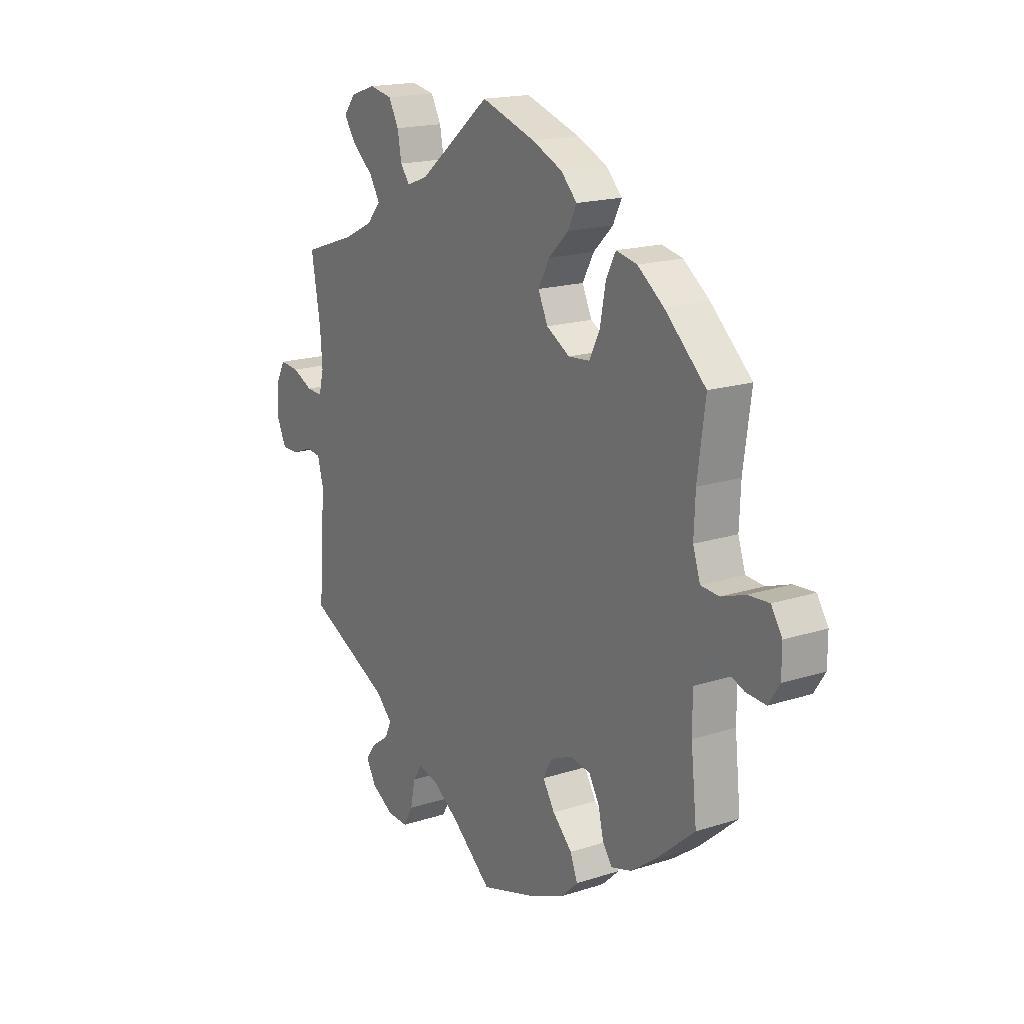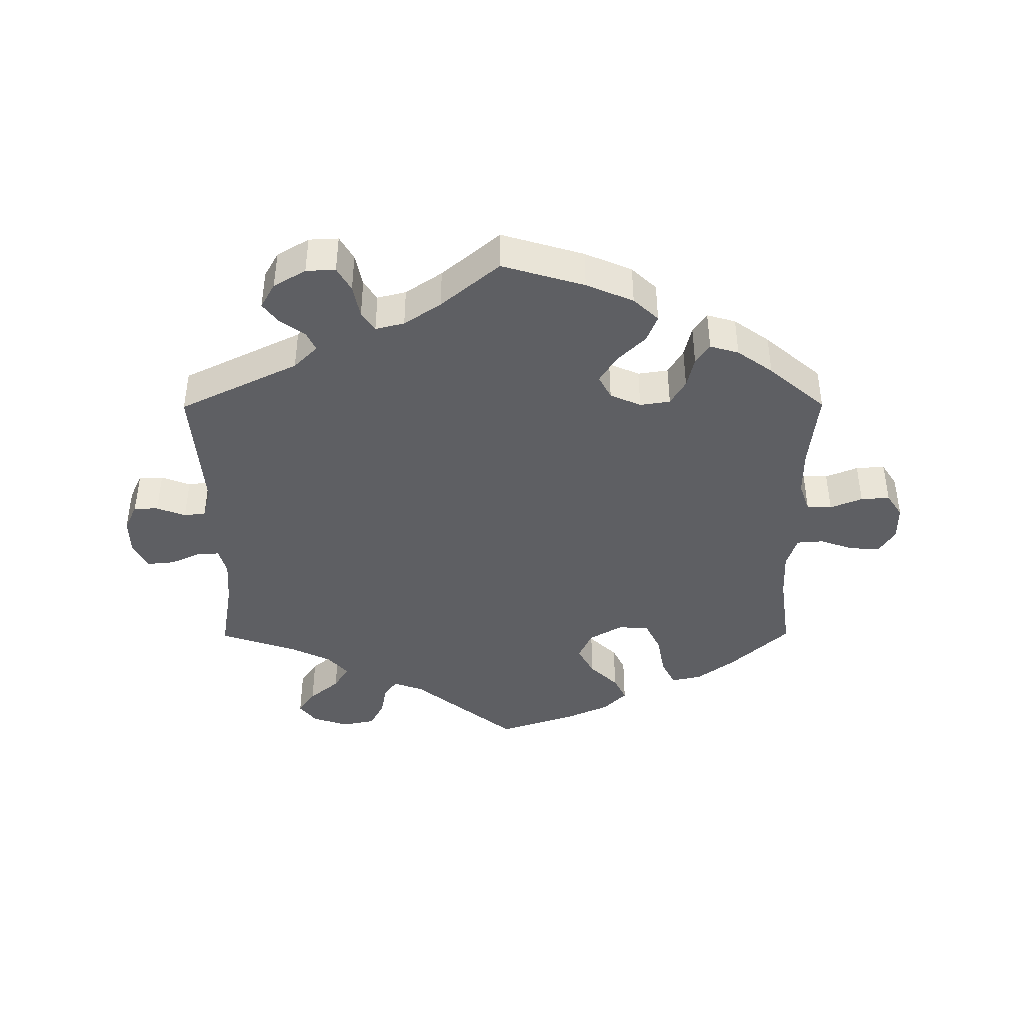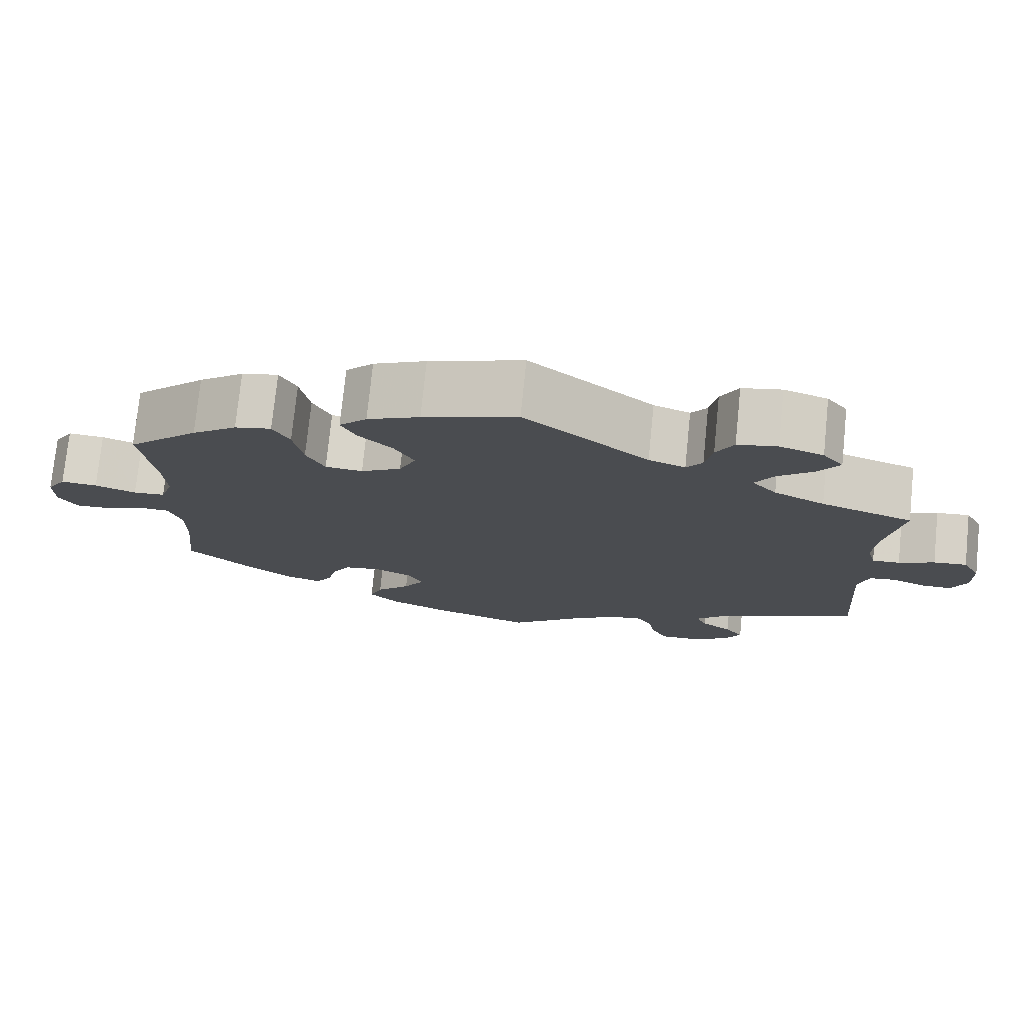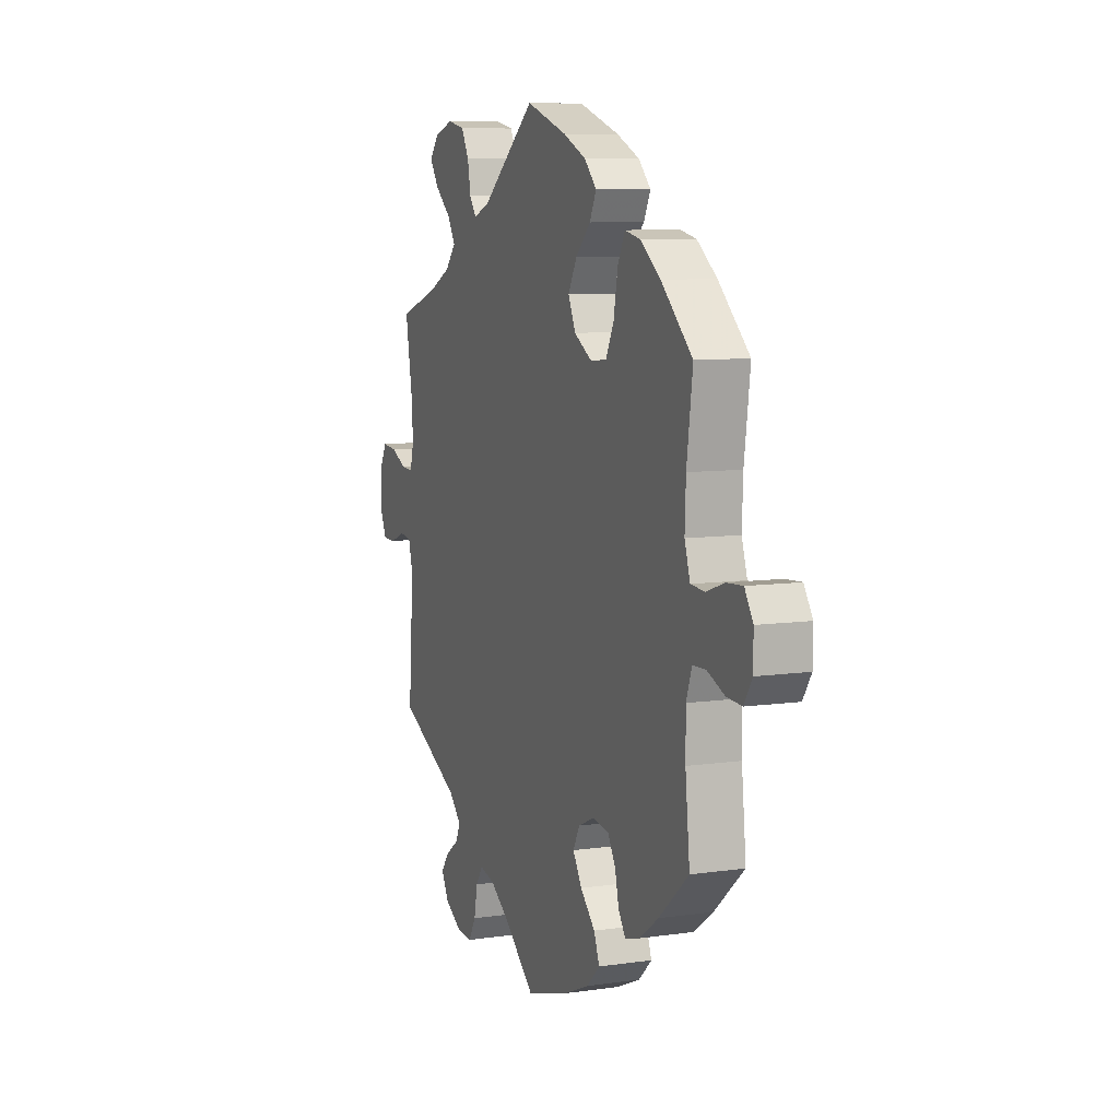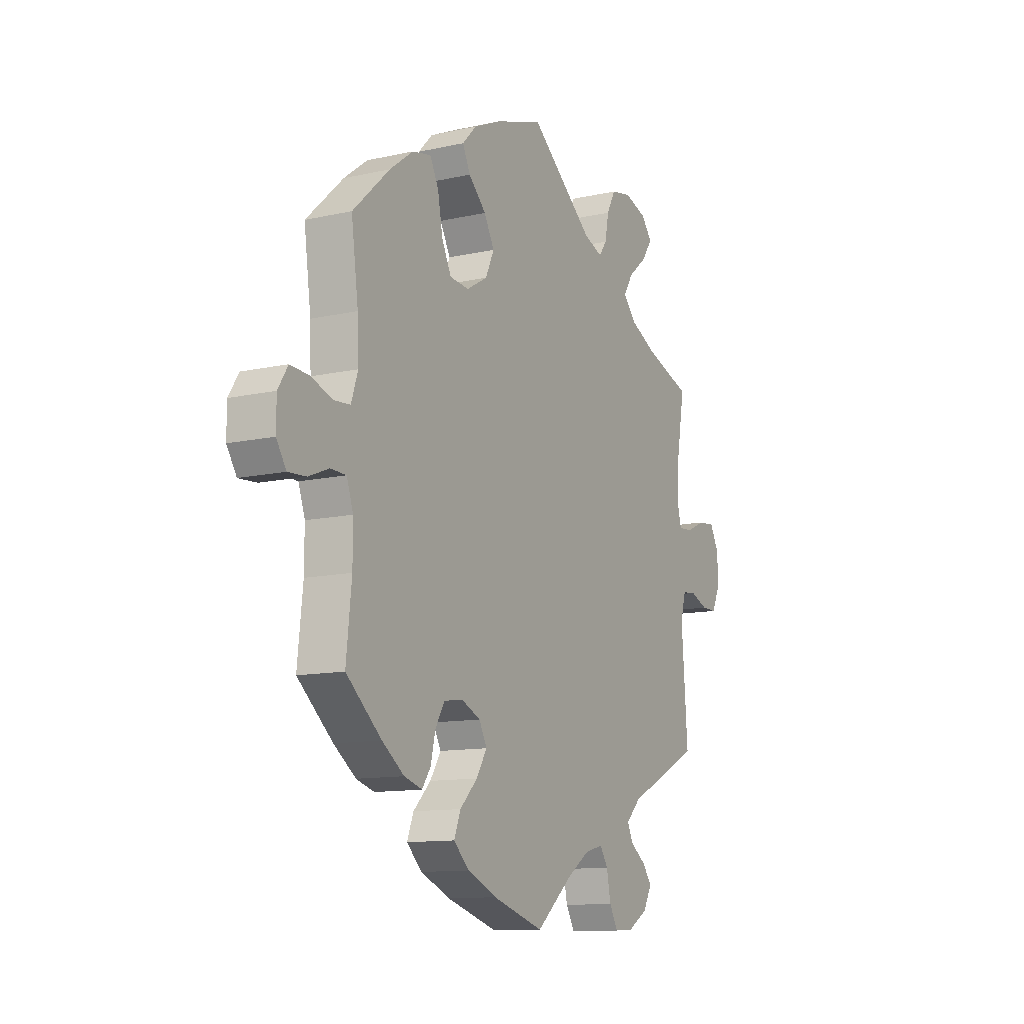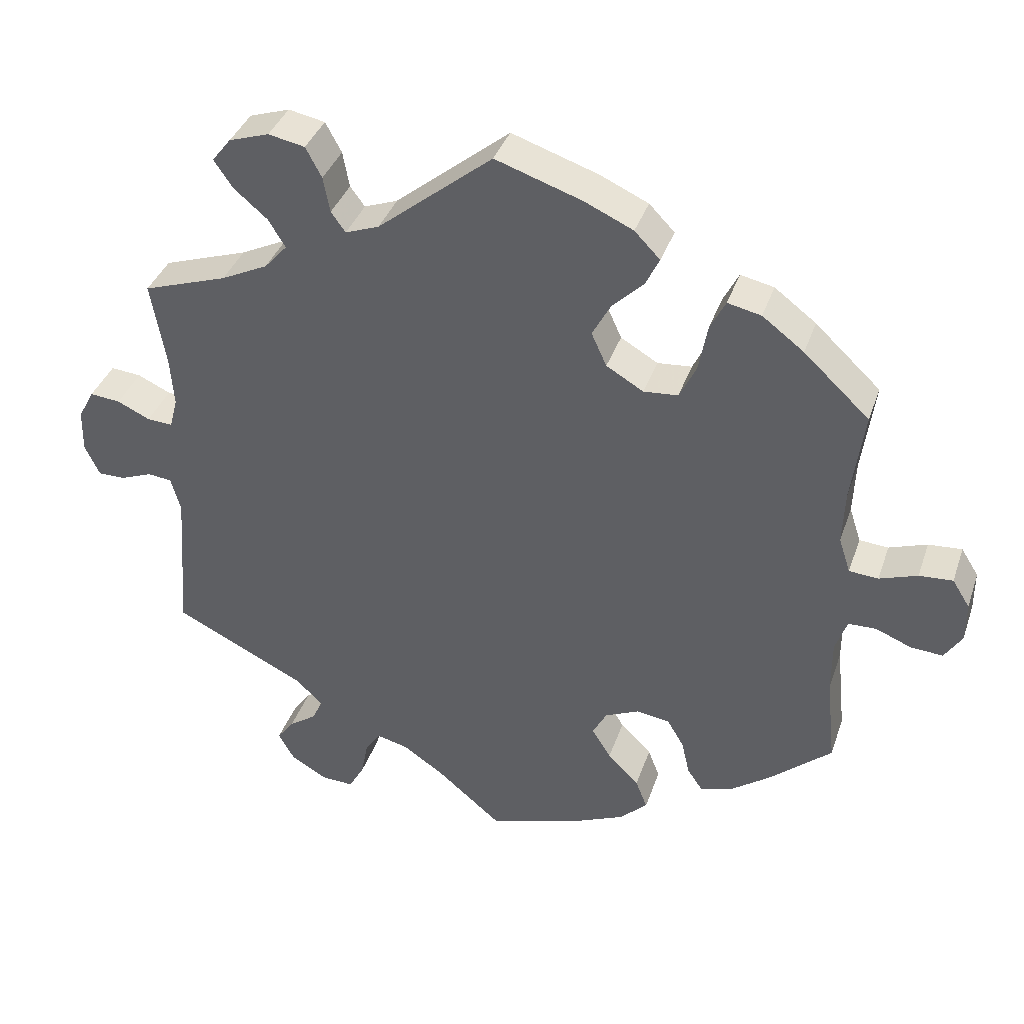
<metadata>
{"format":"obj","ext":"obj","renderer":"f3d","projection":"perspective","resolution":1024,"background":"white","views":[{"elev":17.6,"azim":-122.6,"up":"+Z"},{"elev":-41.8,"azim":-179.7,"up":"+Y"},{"elev":75.4,"azim":5.8,"up":"+Z"},{"elev":8.4,"azim":-111.5,"up":"+Z"},{"elev":-11.9,"azim":-61.8,"up":"+Z"},{"elev":37.5,"azim":-162.0,"up":"+Z"}]}
</metadata>
<code>
v -0.125 0.07 -0.54
v -0.197 0.07 -0.509
v -0.235 0.07 -0.473
v -0.219 0.07 -0.432
v -0.176 0.07 -0.389
v -0.15 0.07 -0.347
v -0.169 0.07 -0.311
v -0.216 0.07 -0.29
v -0.262 0.07 -0.297
v -0.285 0.07 -0.336
v -0.296 0.07 -0.384
v -0.317 0.07 -0.415
v -0.361 0.07 -0.402
v -0.415 0.07 -0.363
v -0.501 0.07 -0.289
v -0.488 0.07 -0.167
v -0.488 0.07 -0.095
v -0.504 0.07 -0.049
v -0.542 0.07 -0.048
v -0.591 0.07 -0.068
v -0.635 0.07 -0.071
v -0.659 0.07 -0.034
v -0.659 0.07 0.021
v -0.635 0.07 0.059
v -0.589 0.07 0.056
v -0.537 0.07 0.038
v -0.497 0.07 0.041
v -0.481 0.07 0.09
v -0.484 0.07 0.164
v -0.501 0.07 0.289
v -0.411 0.07 0.373
v -0.354 0.07 0.416
v -0.308 0.07 0.426
v -0.287 0.07 0.385
v -0.275 0.07 0.32
v -0.252 0.07 0.273
v -0.205 0.07 0.269
v -0.154 0.07 0.299
v -0.133 0.07 0.345
v -0.158 0.07 0.391
v -0.201 0.07 0.433
v -0.22 0.07 0.472
v -0.185 0.07 0.508
v -0.119 0.07 0.538
v 0 0.07 0.578
v 0.157 0.07 0.451
v 0.203 0.07 0.434
v 0.223 0.07 0.461
v 0.232 0.07 0.51
v 0.254 0.07 0.551
v 0.304 0.07 0.561
v 0.359 0.07 0.543
v 0.385 0.07 0.51
v 0.359 0.07 0.472
v 0.313 0.07 0.433
v 0.29 0.07 0.395
v 0.321 0.07 0.36
v 0.385 0.07 0.329
v 0.501 0.07 0.29
v 0.481 0.07 0.174
v 0.476 0.07 0.106
v 0.487 0.07 0.064
v 0.522 0.07 0.066
v 0.567 0.07 0.087
v 0.609 0.07 0.091
v 0.631 0.07 0.05
v 0.632 0.07 -0.008
v 0.612 0.07 -0.051
v 0.575 0.07 -0.051
v 0.531 0.07 -0.034
v 0.498 0.07 -0.038
v 0.485 0.07 -0.086
v 0.5 0.07 -0.289
v 0.318 0.07 -0.378
v 0.282 0.07 -0.414
v 0.296 0.07 -0.444
v 0.334 0.07 -0.471
v 0.357 0.07 -0.502
v 0.335 0.07 -0.541
v 0.286 0.07 -0.57
v 0.241 0.07 -0.572
v 0.22 0.07 -0.535
v 0.21 0.07 -0.484
v 0.19 0.07 -0.454
v 0.146 0.07 -0.465
v 0.09 0.07 -0.503
v 0.001 0.07 -0.578
v -0.125 0 -0.54
v -0.197 0 -0.509
v -0.235 0 -0.473
v -0.219 0 -0.432
v -0.176 0 -0.389
v -0.15 0 -0.347
v -0.169 0 -0.311
v -0.216 0 -0.29
v -0.262 0 -0.297
v -0.285 0 -0.336
v -0.296 0 -0.384
v -0.317 0 -0.415
v -0.361 0 -0.402
v -0.415 0 -0.363
v -0.501 0 -0.289
v -0.488 0 -0.167
v -0.488 0 -0.095
v -0.504 0 -0.049
v -0.542 0 -0.048
v -0.591 0 -0.068
v -0.635 0 -0.071
v -0.659 0 -0.034
v -0.659 0 0.021
v -0.635 0 0.059
v -0.589 0 0.056
v -0.537 0 0.038
v -0.497 0 0.041
v -0.481 0 0.09
v -0.484 0 0.164
v -0.501 0 0.289
v -0.411 0 0.373
v -0.354 0 0.416
v -0.308 0 0.426
v -0.287 0 0.385
v -0.275 0 0.32
v -0.252 0 0.273
v -0.205 0 0.269
v -0.154 0 0.299
v -0.133 0 0.345
v -0.158 0 0.391
v -0.201 0 0.433
v -0.22 0 0.472
v -0.185 0 0.508
v -0.119 0 0.538
v 0 0 0.578
v 0.157 0 0.451
v 0.203 0 0.434
v 0.223 0 0.461
v 0.232 0 0.51
v 0.254 0 0.551
v 0.304 0 0.561
v 0.359 0 0.543
v 0.385 0 0.51
v 0.359 0 0.472
v 0.313 0 0.433
v 0.29 0 0.395
v 0.321 0 0.36
v 0.385 0 0.329
v 0.501 0 0.29
v 0.481 0 0.174
v 0.476 0 0.106
v 0.487 0 0.064
v 0.522 0 0.066
v 0.567 0 0.087
v 0.609 0 0.091
v 0.631 0 0.05
v 0.632 0 -0.008
v 0.612 0 -0.051
v 0.575 0 -0.051
v 0.531 0 -0.034
v 0.498 0 -0.038
v 0.485 0 -0.086
v 0.5 0 -0.289
v 0.318 0 -0.378
v 0.282 0 -0.414
v 0.296 0 -0.444
v 0.334 0 -0.471
v 0.357 0 -0.502
v 0.335 0 -0.541
v 0.286 0 -0.57
v 0.241 0 -0.572
v 0.22 0 -0.535
v 0.21 0 -0.484
v 0.19 0 -0.454
v 0.146 0 -0.465
v 0.09 0 -0.503
v 0.001 0 -0.578
f 86 87 1 2
f 85 86 2 3
f 84 85 3 4
f 80 81 82 83
f 80 83 84
f 79 80 84
f 76 77 78 79
f 75 76 79 84
f 74 75 84 4
f 72 73 74 4
f 67 68 69 70
f 67 70 71
f 66 67 71
f 63 64 65 66
f 62 63 66 71
f 61 62 71 72
f 58 59 60
f 57 58 60 61
f 56 57 61 72
f 52 53 54 55
f 52 55 56
f 51 52 56
f 48 49 50 51
f 47 48 51 56
f 46 47 56 72
f 40 41 42 43
f 39 40 43 44
f 32 33 34 35
f 32 35 36
f 29 30 31 32
f 28 29 32 36
f 27 28 36 37
f 23 24 25 26
f 23 26 27
f 22 23 27
f 19 20 21 22
f 18 19 22 27
f 17 18 27 37
f 13 14 15 16
f 10 11 12 13
f 9 10 13 16
f 8 9 16 17
f 72 4 5
f 72 5 6
f 46 72 6 7
f 39 44 45 46
f 38 39 46 7
f 17 37 38
f 7 8 17 38
f 89 88 174 173
f 90 89 173 172
f 91 90 172 171
f 170 169 168 167
f 171 170 167
f 171 167 166
f 166 165 164 163
f 171 166 163 162
f 91 171 162 161
f 91 161 160 159
f 157 156 155 154
f 158 157 154
f 158 154 153
f 153 152 151 150
f 158 153 150 149
f 159 158 149 148
f 147 146 145
f 148 147 145 144
f 159 148 144 143
f 142 141 140 139
f 143 142 139
f 143 139 138
f 138 137 136 135
f 143 138 135 134
f 159 143 134 133
f 130 129 128 127
f 131 130 127 126
f 122 121 120 119
f 123 122 119
f 119 118 117 116
f 123 119 116 115
f 124 123 115 114
f 113 112 111 110
f 114 113 110
f 114 110 109
f 109 108 107 106
f 114 109 106 105
f 124 114 105 104
f 103 102 101 100
f 100 99 98 97
f 103 100 97 96
f 104 103 96 95
f 92 91 159
f 93 92 159
f 94 93 159 133
f 133 132 131 126
f 94 133 126 125
f 125 124 104
f 125 104 95 94
f 1 88 89 2
f 2 89 90 3
f 3 90 91 4
f 4 91 92 5
f 5 92 93 6
f 6 93 94 7
f 7 94 95 8
f 8 95 96 9
f 9 96 97 10
f 10 97 98 11
f 11 98 99 12
f 12 99 100 13
f 13 100 101 14
f 14 101 102 15
f 15 102 103 16
f 16 103 104 17
f 17 104 105 18
f 18 105 106 19
f 19 106 107 20
f 20 107 108 21
f 21 108 109 22
f 22 109 110 23
f 23 110 111 24
f 24 111 112 25
f 25 112 113 26
f 26 113 114 27
f 27 114 115 28
f 28 115 116 29
f 29 116 117 30
f 30 117 118 31
f 31 118 119 32
f 32 119 120 33
f 33 120 121 34
f 34 121 122 35
f 35 122 123 36
f 36 123 124 37
f 37 124 125 38
f 38 125 126 39
f 39 126 127 40
f 40 127 128 41
f 41 128 129 42
f 42 129 130 43
f 43 130 131 44
f 44 131 132 45
f 45 132 133 46
f 46 133 134 47
f 47 134 135 48
f 48 135 136 49
f 49 136 137 50
f 50 137 138 51
f 51 138 139 52
f 52 139 140 53
f 53 140 141 54
f 54 141 142 55
f 55 142 143 56
f 56 143 144 57
f 57 144 145 58
f 58 145 146 59
f 59 146 147 60
f 60 147 148 61
f 61 148 149 62
f 62 149 150 63
f 63 150 151 64
f 64 151 152 65
f 65 152 153 66
f 66 153 154 67
f 67 154 155 68
f 68 155 156 69
f 69 156 157 70
f 70 157 158 71
f 71 158 159 72
f 72 159 160 73
f 73 160 161 74
f 74 161 162 75
f 75 162 163 76
f 76 163 164 77
f 77 164 165 78
f 78 165 166 79
f 79 166 167 80
f 80 167 168 81
f 81 168 169 82
f 82 169 170 83
f 83 170 171 84
f 84 171 172 85
f 85 172 173 86
f 86 173 174 87
f 87 174 88 1

</code>
